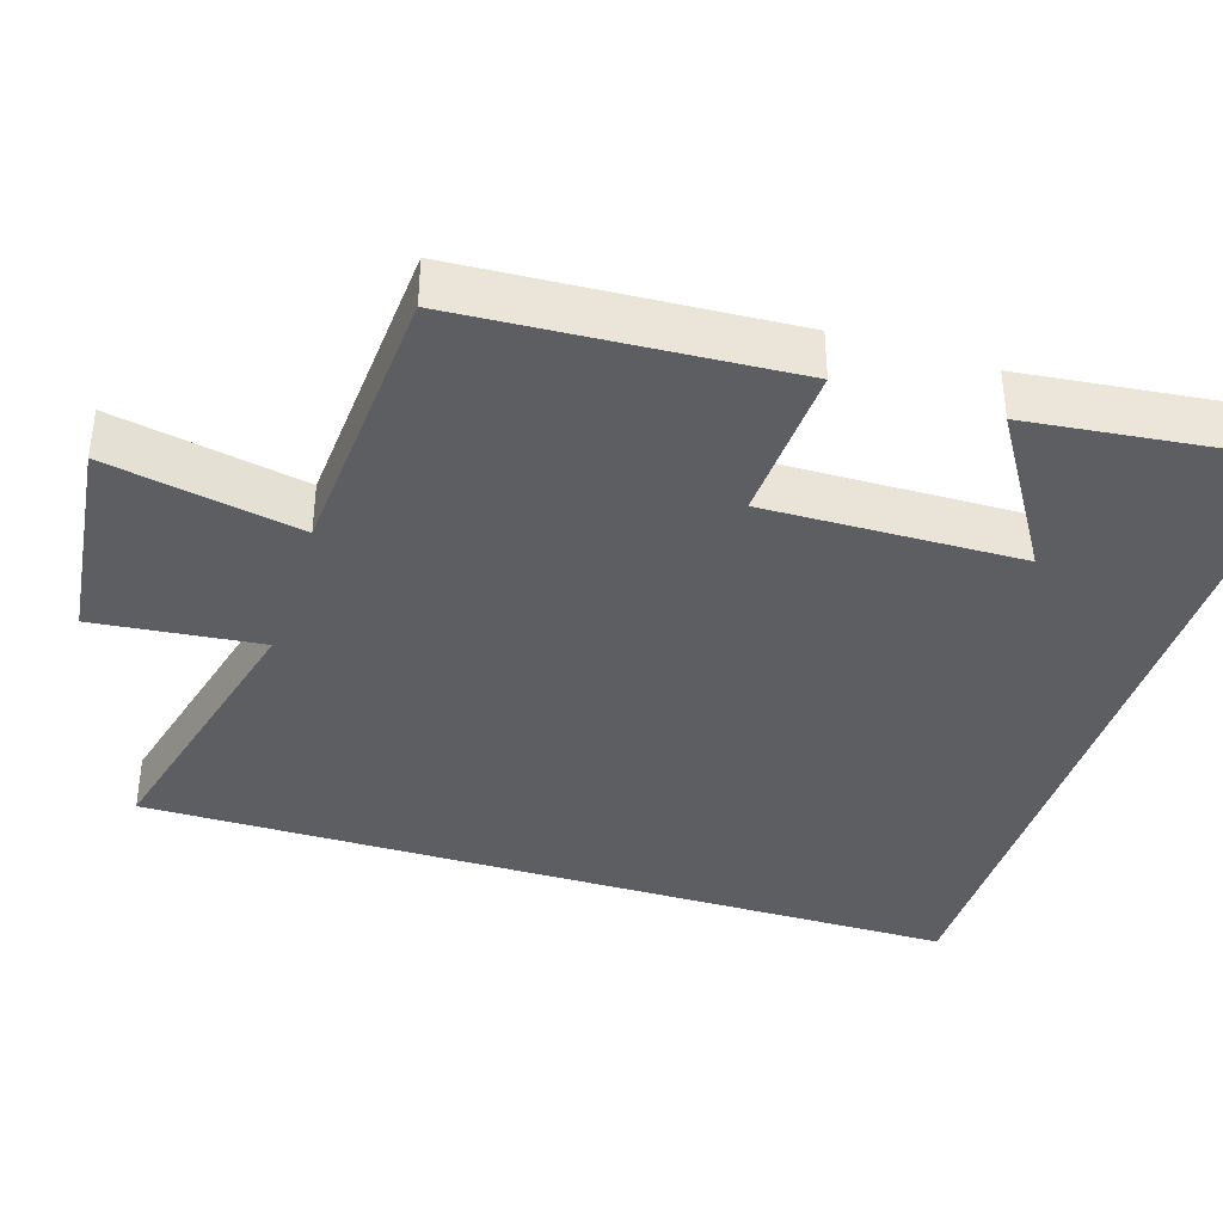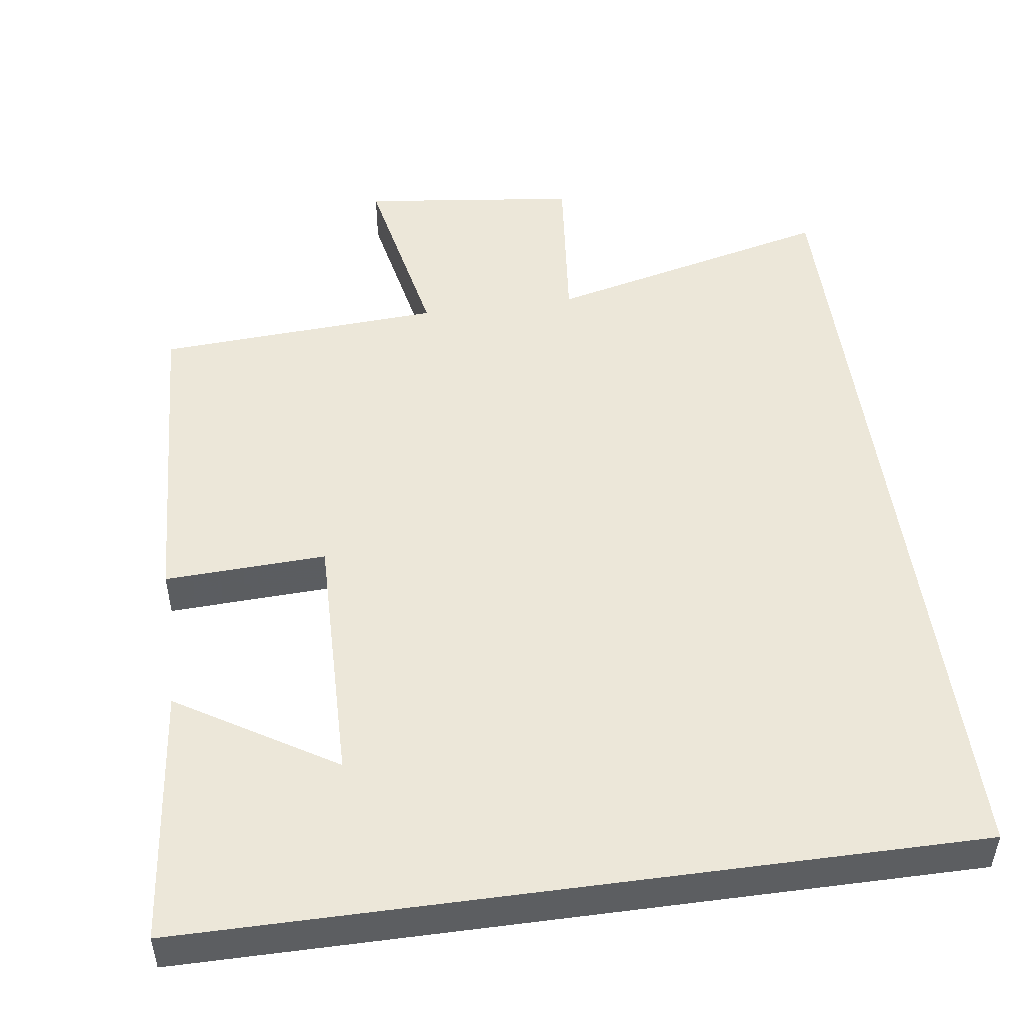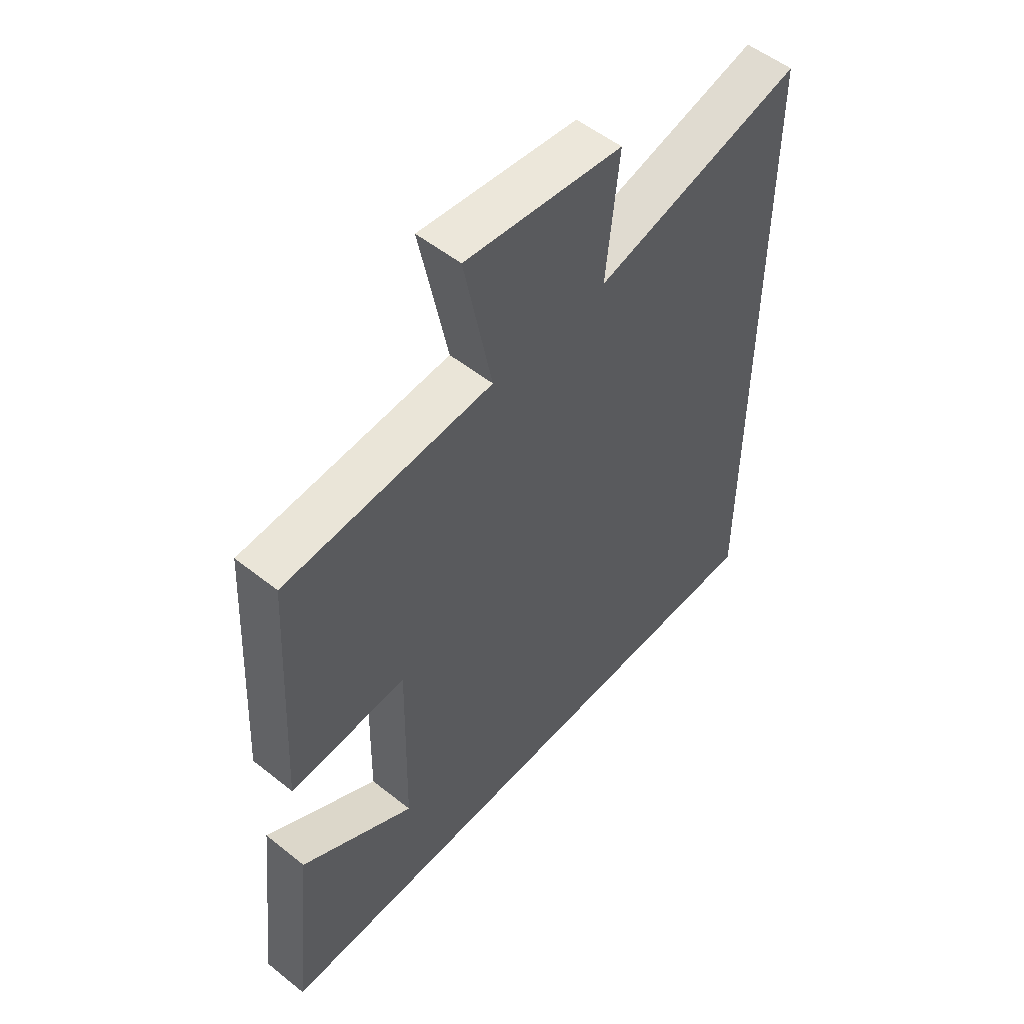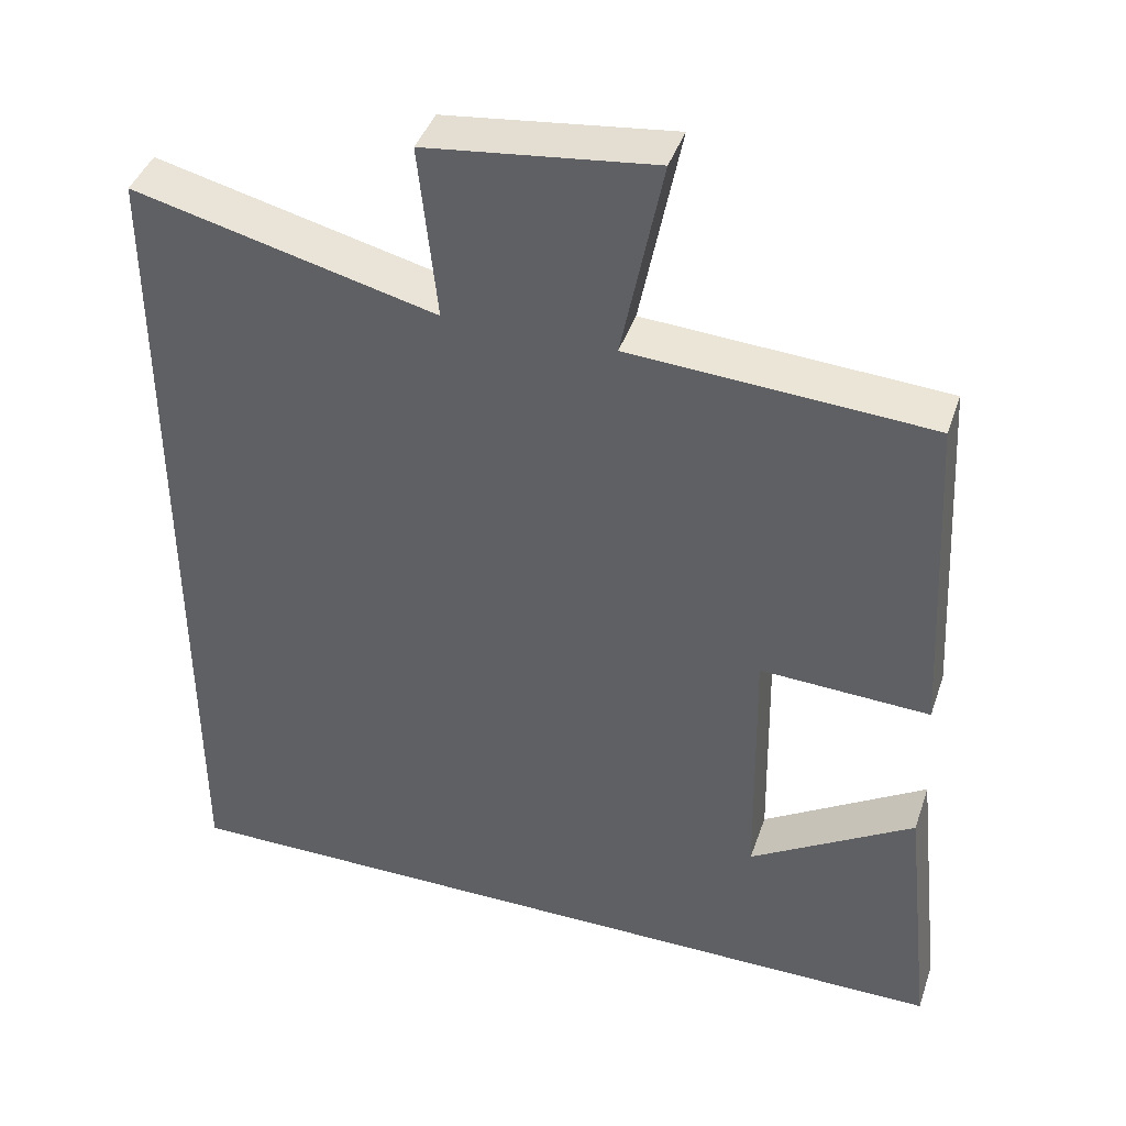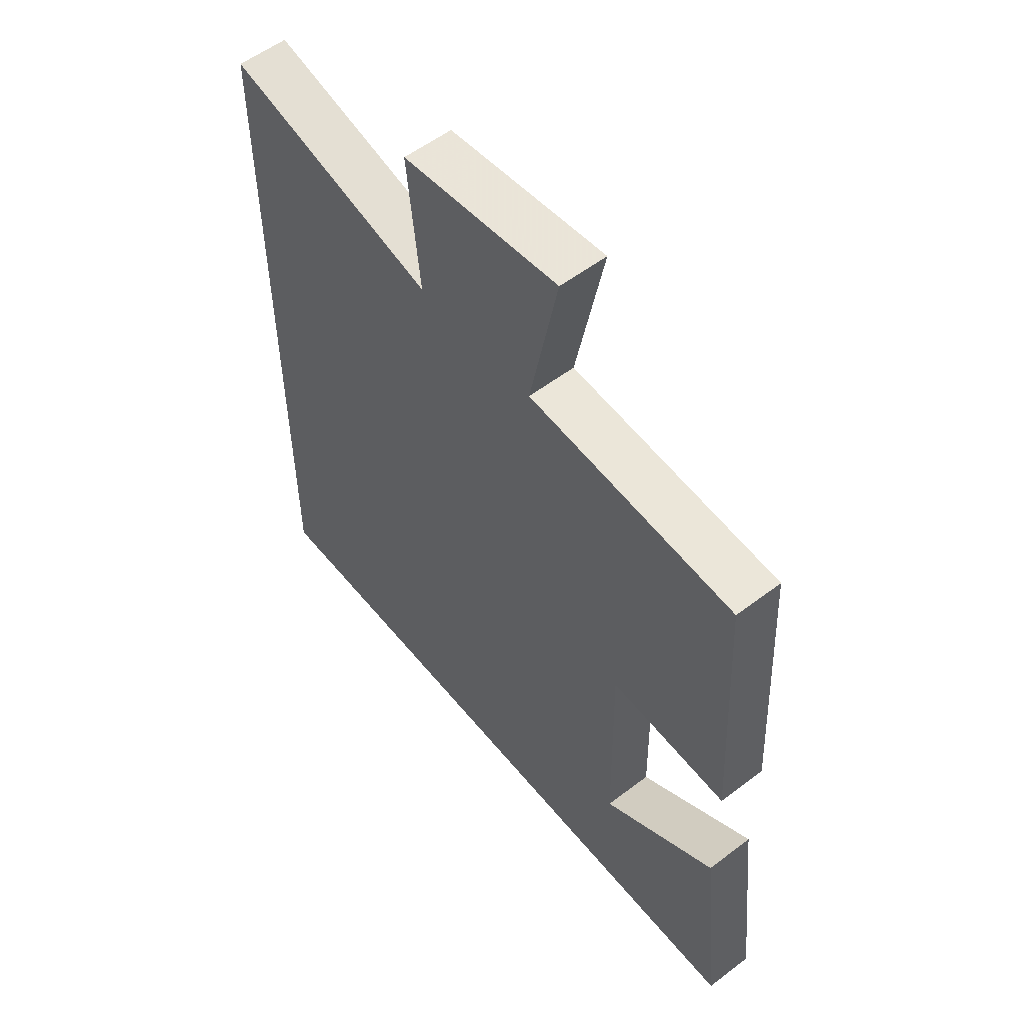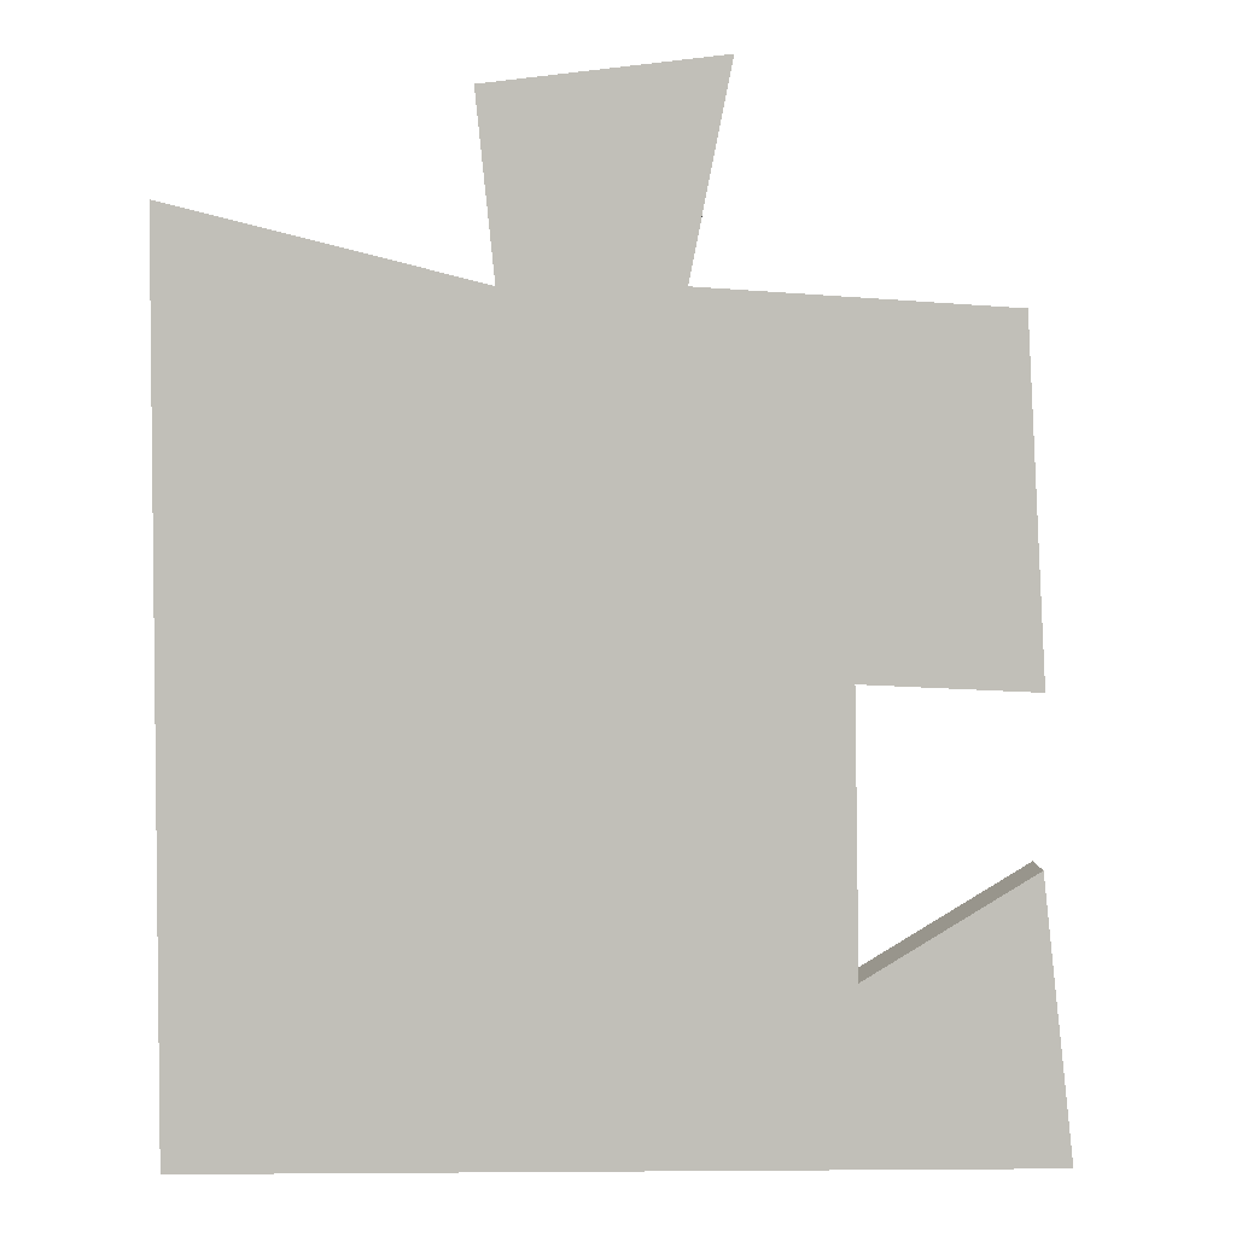
<metadata>
{"format":"obj","ext":"obj","renderer":"f3d","projection":"perspective","resolution":1024,"background":"white","views":[{"elev":-38.1,"azim":72.5,"up":"+Y"},{"elev":49.8,"azim":172.2,"up":"+Y"},{"elev":53.4,"azim":130.4,"up":"+Z"},{"elev":41.7,"azim":18.2,"up":"+Z"},{"elev":55.9,"azim":51.4,"up":"+Z"},{"elev":3.9,"azim":-1.4,"up":"+Z"}]}
</metadata>
<code>
v 0.538 0.07 -0.5
v -0.5 0.07 -0.5
v -0.5 0.07 0.595
v -0.118 0.07 0.5
v -0.141 0.07 0.722
v 0.147 0.07 0.756
v 0.096 0.07 0.5
v 0.476 0.07 0.476
v 0.5 0.07 0.045
v 0.285 0.07 0.055
v 0.291 0.07 -0.285
v 0.5 0.07 -0.157
v 0.538 0 -0.5
v -0.5 0 -0.5
v -0.5 0 0.595
v -0.118 0 0.5
v -0.141 0 0.722
v 0.147 0 0.756
v 0.096 0 0.5
v 0.476 0 0.476
v 0.5 0 0.045
v 0.285 0 0.055
v 0.291 0 -0.285
v 0.5 0 -0.157
f 11 12 1
f 7 8 9 10
f 7 10 11
f 4 5 6 7
f 4 7 11
f 3 4 11
f 2 3 11
f 1 2 11
f 13 24 23
f 22 21 20 19
f 23 22 19
f 19 18 17 16
f 23 19 16
f 23 16 15
f 23 15 14
f 23 14 13
f 1 13 14 2
f 2 14 15 3
f 3 15 16 4
f 4 16 17 5
f 5 17 18 6
f 6 18 19 7
f 7 19 20 8
f 8 20 21 9
f 9 21 22 10
f 10 22 23 11
f 11 23 24 12
f 12 24 13 1

</code>
